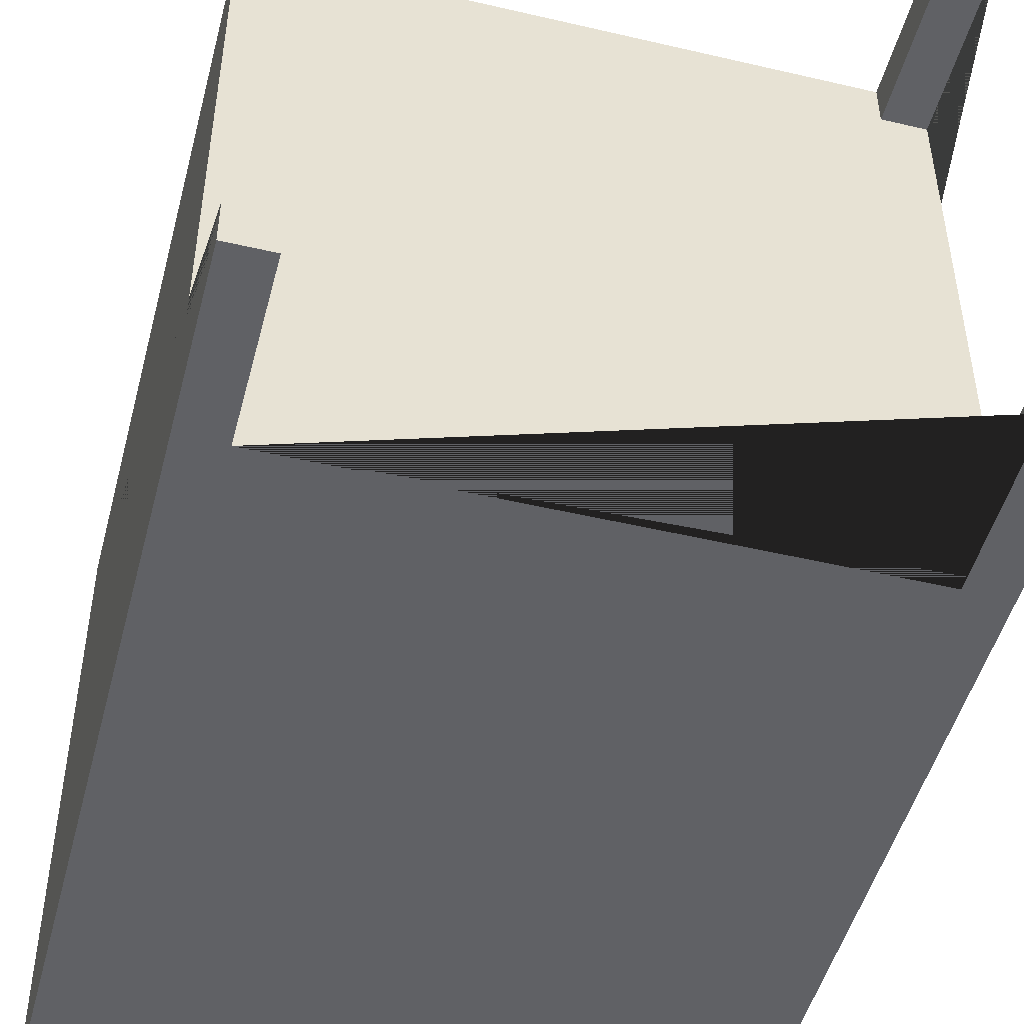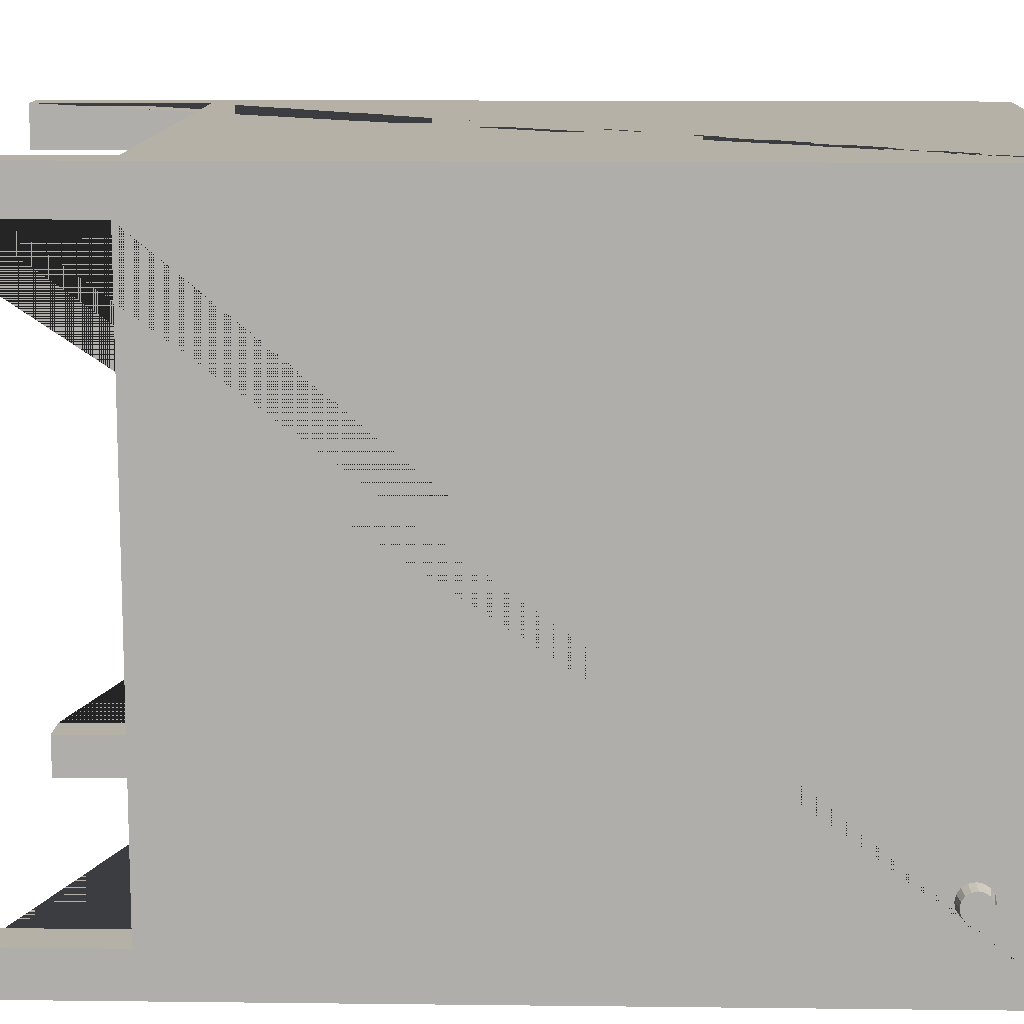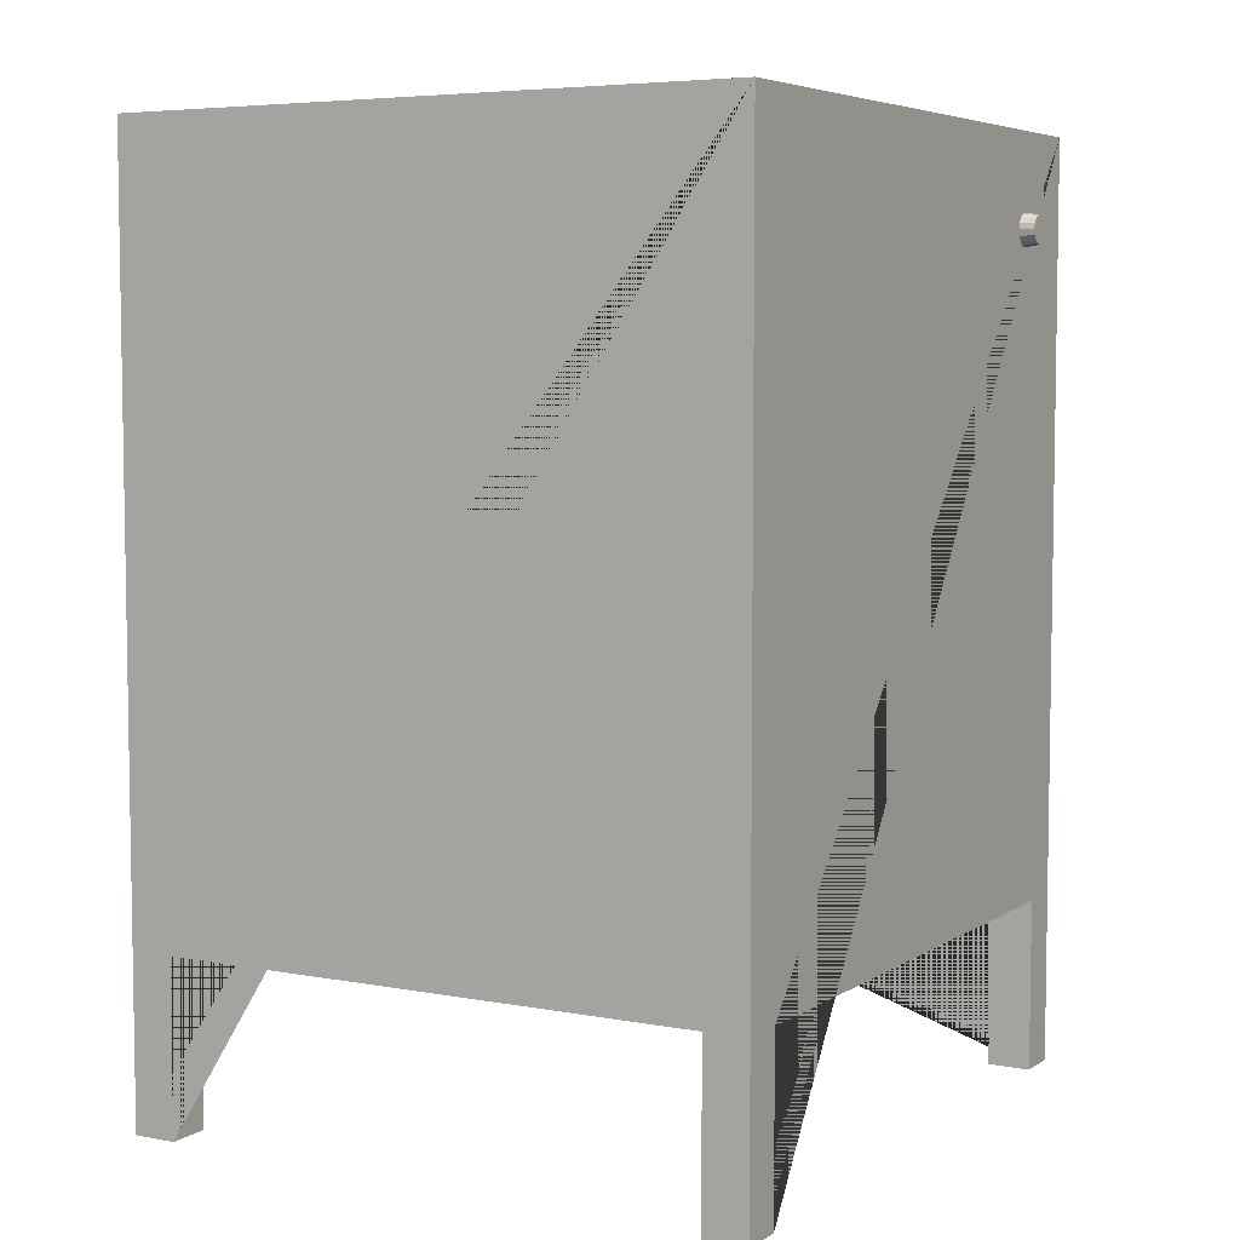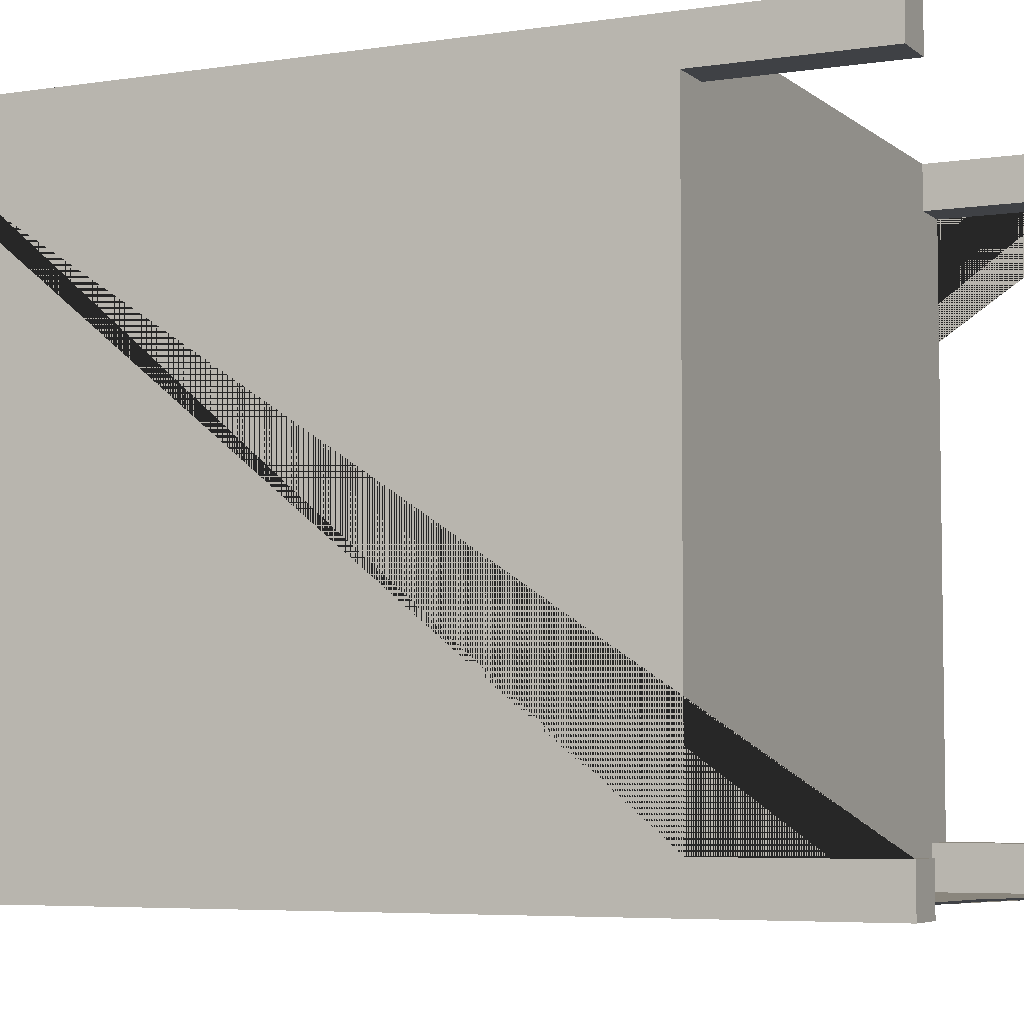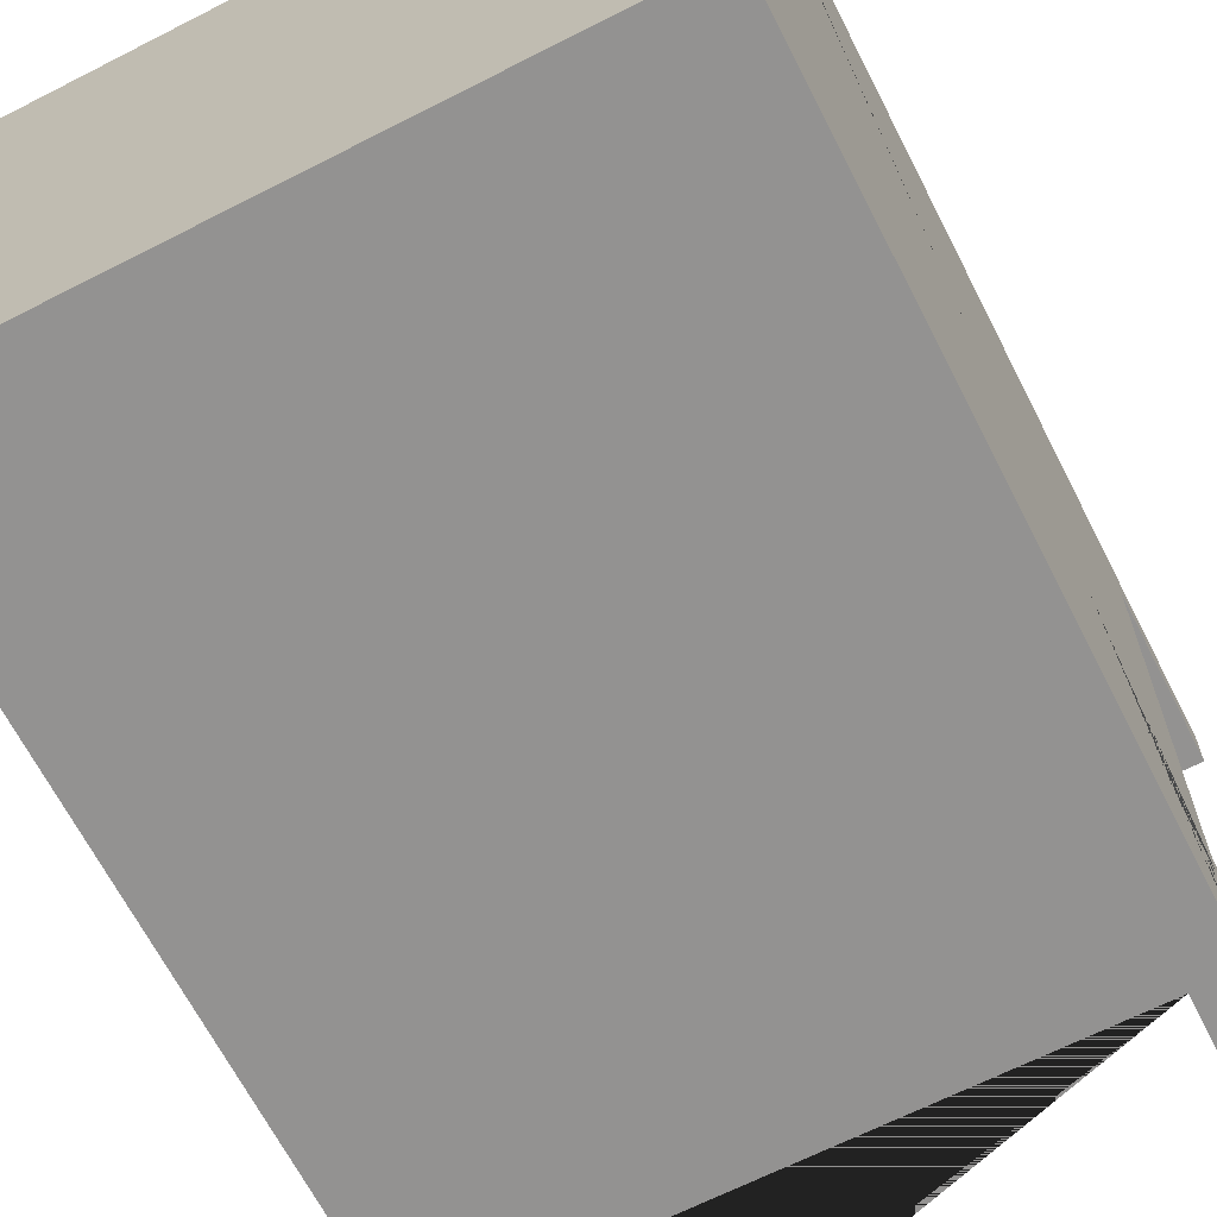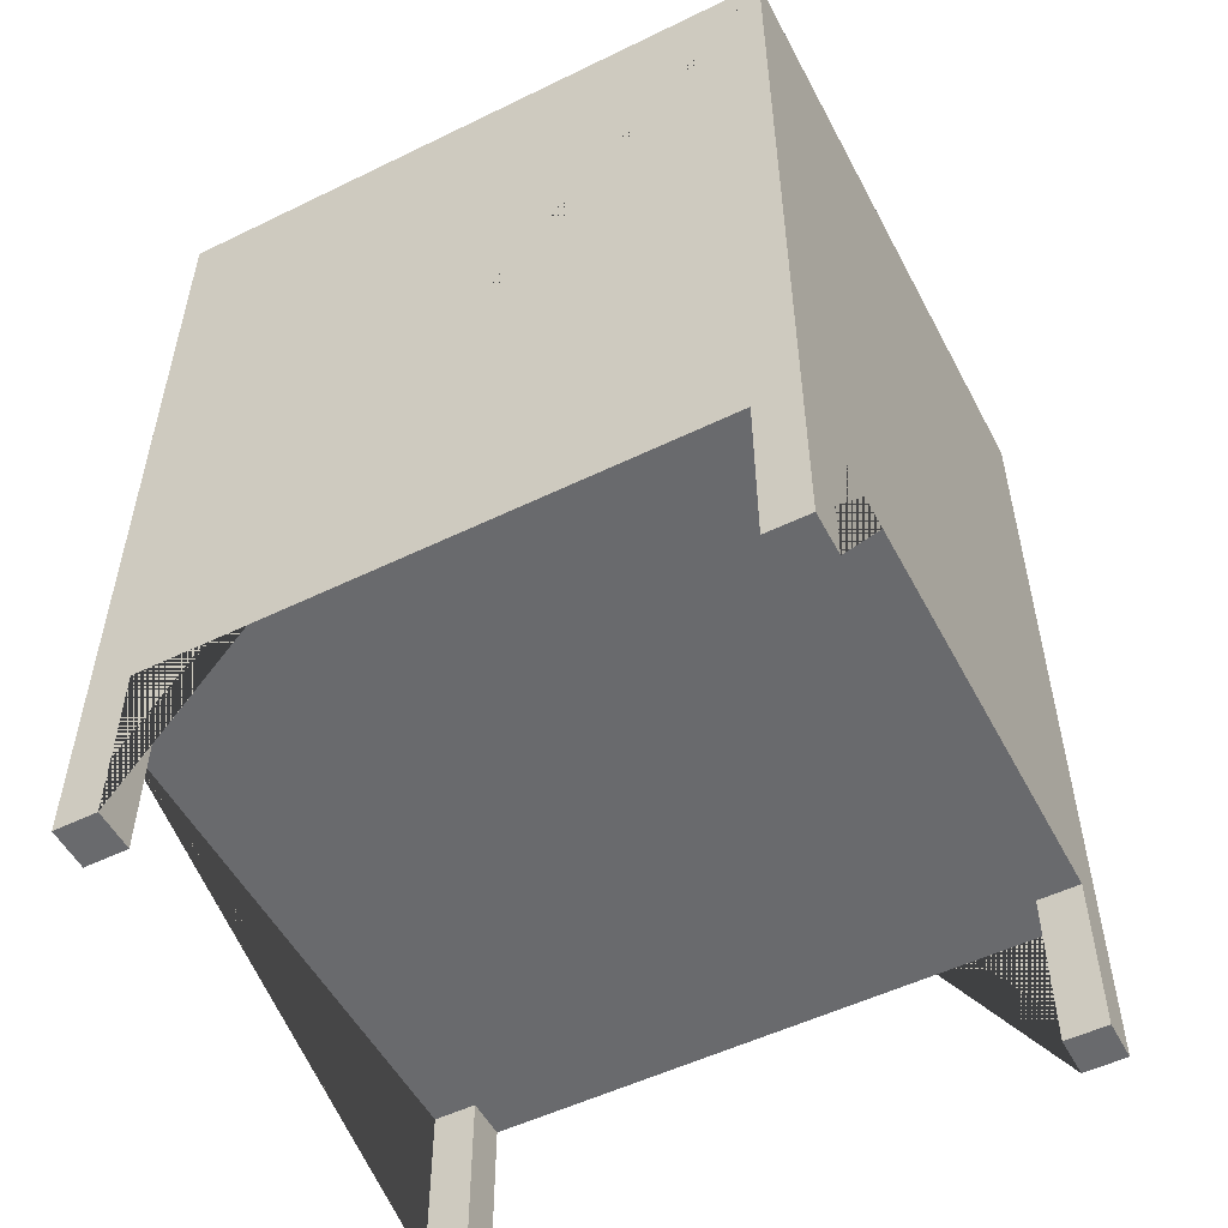
<metadata>
{"format":"obj","ext":"obj","renderer":"f3d","projection":"perspective","resolution":1024,"background":"white","views":[{"elev":-48.8,"azim":-14.6,"up":"+Z"},{"elev":12.1,"azim":91.6,"up":"+Z"},{"elev":5.7,"azim":29.7,"up":"+Y"},{"elev":-5.4,"azim":-64.5,"up":"+Z"},{"elev":-66.4,"azim":-152.9,"up":"+Z"},{"elev":-53.1,"azim":-62.5,"up":"+Y"}]}
</metadata>
<code>
g Cabinet
v -0.2383 0.699 0.2501
v -0.2383 0.699 -0.2501
v 0.2383 0.699 0.2501
v 0.2383 0.699 -0.2501
v 0.2054 0.1301 -0.2501
v -0.2054 0.1301 -0.2501
v -0.2054 0.1301 0.2501
v 0.2054 0.1301 0.2501
v -0.2383 -0 -0.2501
v -0.2383 0 0.2501
v -0.2054 -0 -0.2501
v 0.2383 0 0.2501
v 0.2383 -0 -0.2501
v 0.2054 0 0.2501
v 0.2054 -0 -0.2501
v -0.2054 0 0.2501
v -0.2383 0.1301 -0.217
v -0.2383 0.1301 0.217
v 0.2383 0.1301 0.217
v 0.2383 0.1301 -0.217
v -0.2054 0.1301 -0.217
v -0.2054 0.1301 0.217
v 0.2054 0.1301 -0.217
v 0.2054 0.1301 0.217
v -0.2383 -0 -0.217
v -0.2383 0 0.217
v 0.2383 0 0.217
v 0.2383 -0 -0.217
v -0.2054 -0 -0.217
v -0.2054 0 0.217
v 0.2054 -0 -0.217
v 0.2054 0 0.217
v 0.2383 0.6283 -0.1954
v 0.2493 0.6283 -0.1936
v 0.2383 0.6235 -0.1945
v 0.2493 0.6242 -0.1928
v 0.2383 0.6195 -0.1918
v 0.2493 0.6208 -0.1905
v 0.2383 0.6168 -0.1877
v 0.2493 0.6185 -0.187
v 0.2383 0.6158 -0.183
v 0.2493 0.6177 -0.183
v 0.2383 0.6168 -0.1782
v 0.2493 0.6185 -0.1789
v 0.2383 0.6195 -0.1741
v 0.2493 0.6208 -0.1754
v 0.2383 0.6235 -0.1714
v 0.2493 0.6242 -0.1731
v 0.2383 0.6283 -0.1705
v 0.2493 0.6283 -0.1723
v 0.2383 0.6331 -0.1714
v 0.2493 0.6324 -0.1731
v 0.2383 0.6371 -0.1741
v 0.2493 0.6359 -0.1754
v 0.2383 0.6398 -0.1782
v 0.2493 0.6382 -0.1789
v 0.2383 0.6408 -0.183
v 0.2493 0.639 -0.183
v 0.2383 0.6398 -0.1877
v 0.2493 0.6382 -0.187
v 0.2383 0.6371 -0.1918
v 0.2493 0.6359 -0.1905
v 0.2383 0.6331 -0.1945
v 0.2493 0.6324 -0.1928
f 2 1 3 4
f 23 5 15 31
f 4 3 12 27 19 20 28 13
f 32 27 12 14
f 26 30 16 10
f 6 11 9 2 4 13 15 5
f 22 7 16 30
f 1 2 9 25 17 18 26 10
f 22 18 17 21 6 5 23 20 19 24 8 7
f 3 1 10 16 7 8 14 12
f 6 21 29 11
f 25 29 21 17
f 9 11 29 25
f 23 31 28 20
f 15 13 28 31
f 18 22 30 26
f 8 24 32 14
f 27 32 24 19
f 33 34 36 35
f 35 36 38 37
f 37 38 40 39
f 39 40 42 41
f 41 42 44 43
f 43 44 46 45
f 45 46 48 47
f 47 48 50 49
f 49 50 52 51
f 51 52 54 53
f 53 54 56 55
f 55 56 58 57
f 57 58 60 59
f 59 60 62 61
f 36 34 64 62 60 58 56 54 52 50 48 46 44 42 40 38
f 61 62 64 63
f 63 64 34 33

</code>
